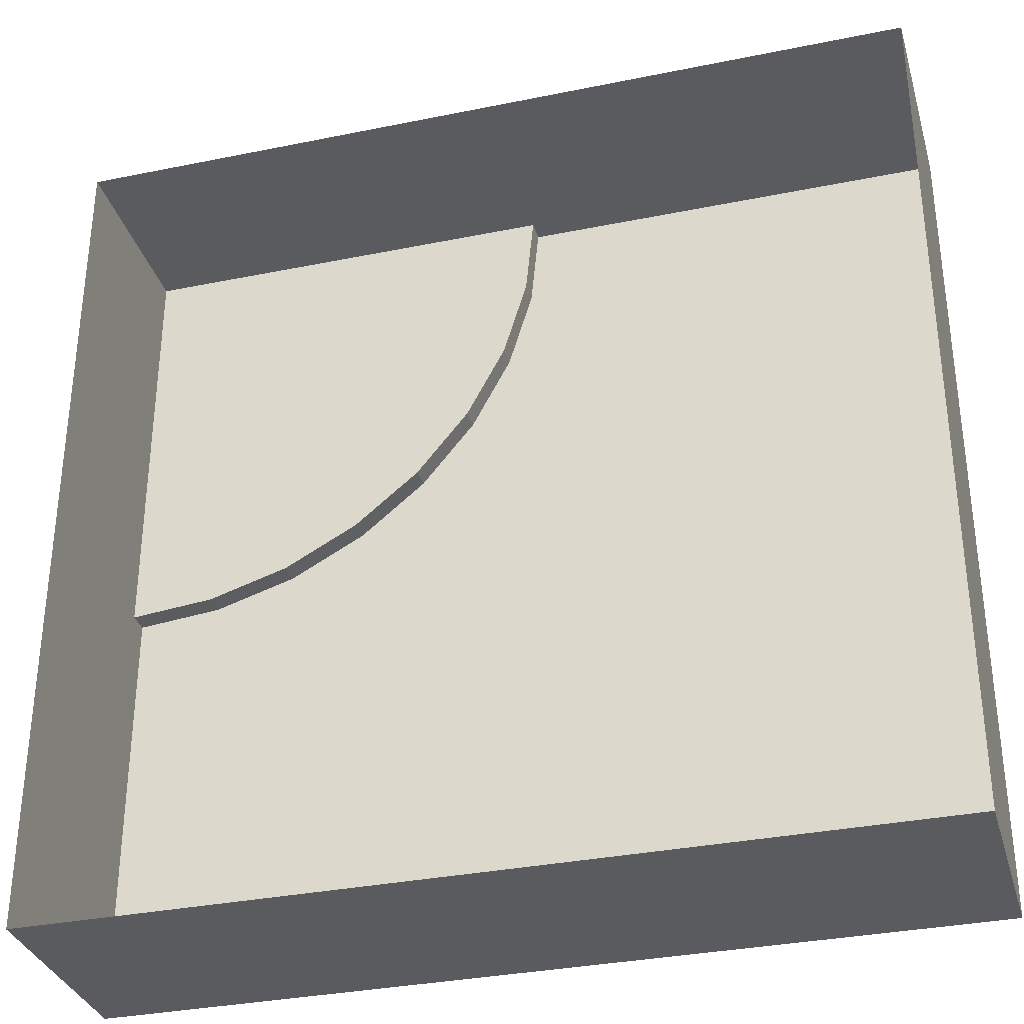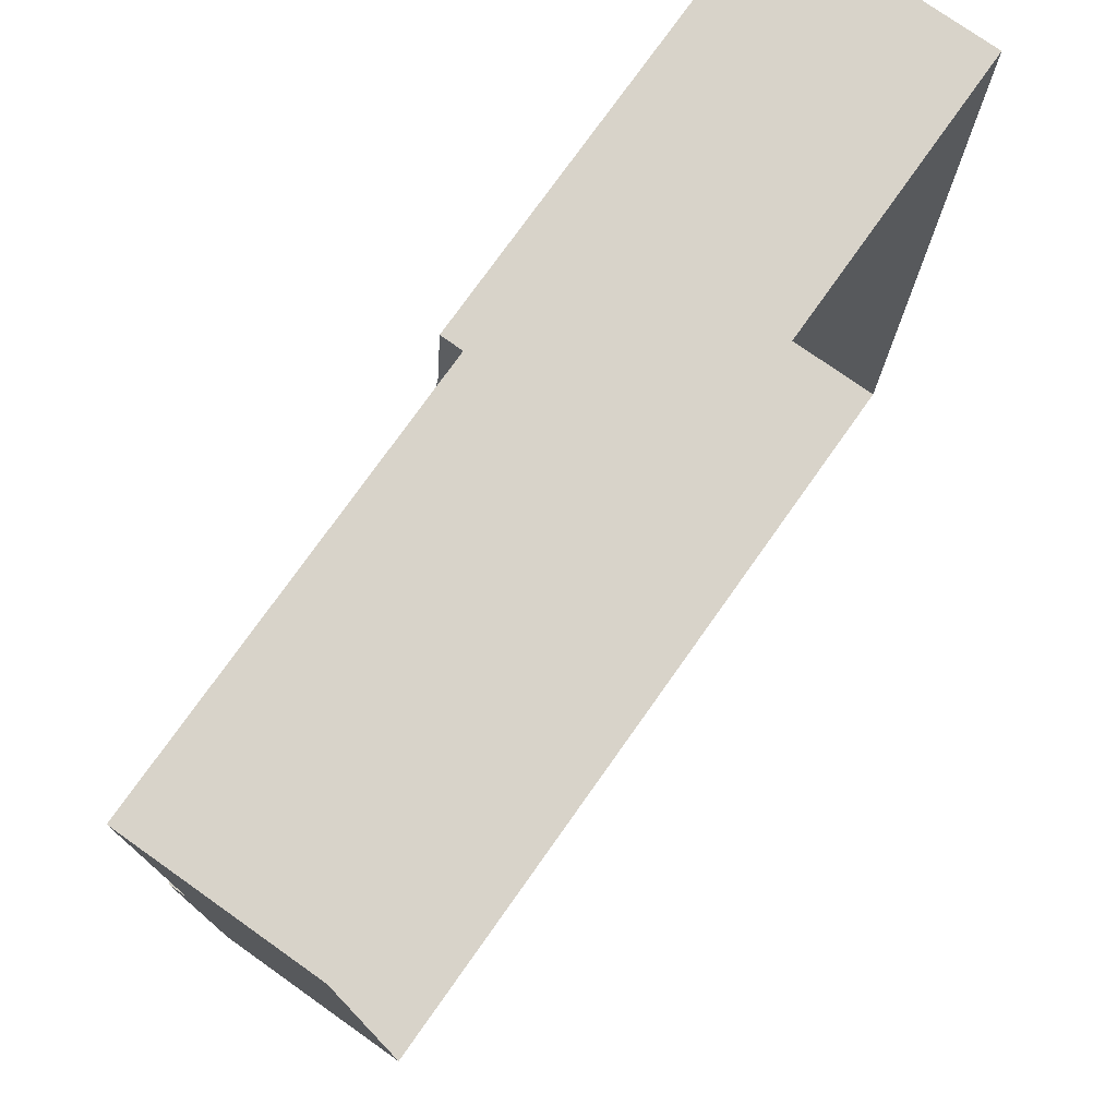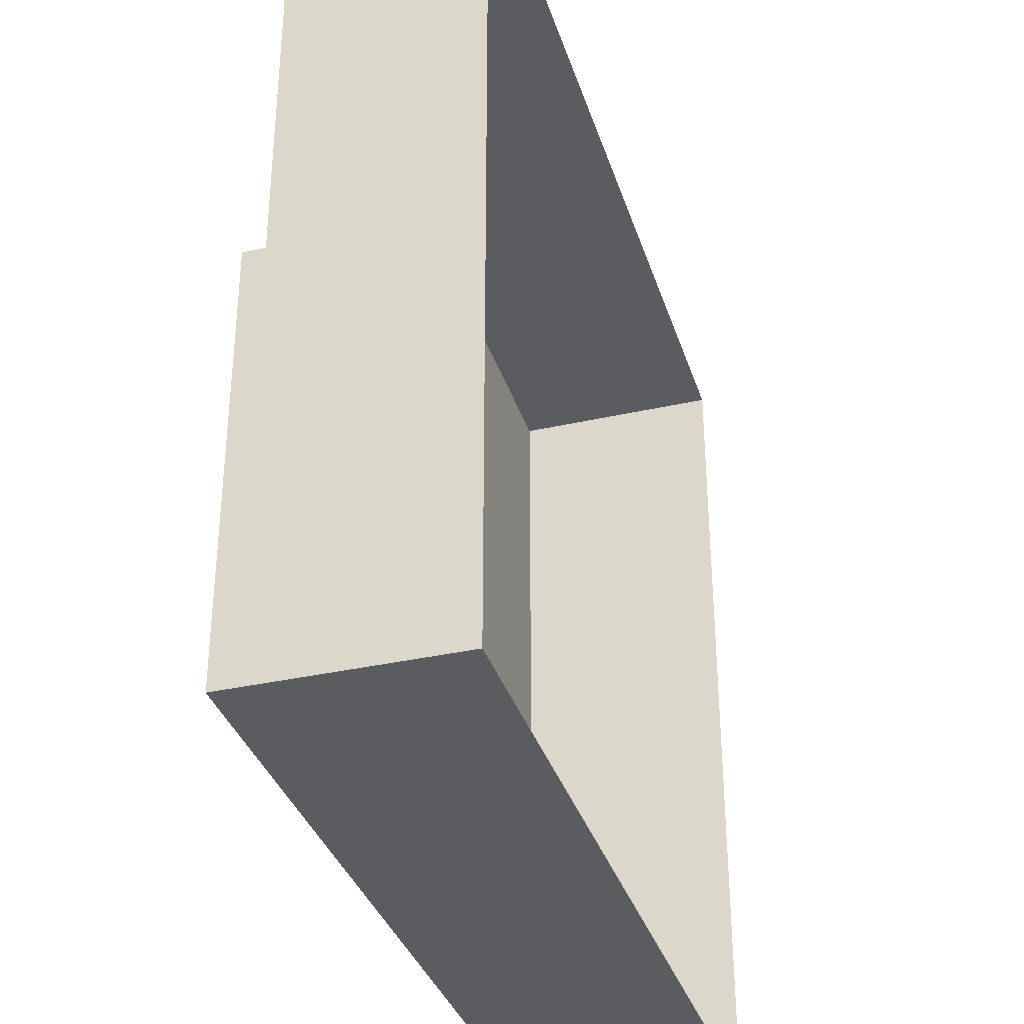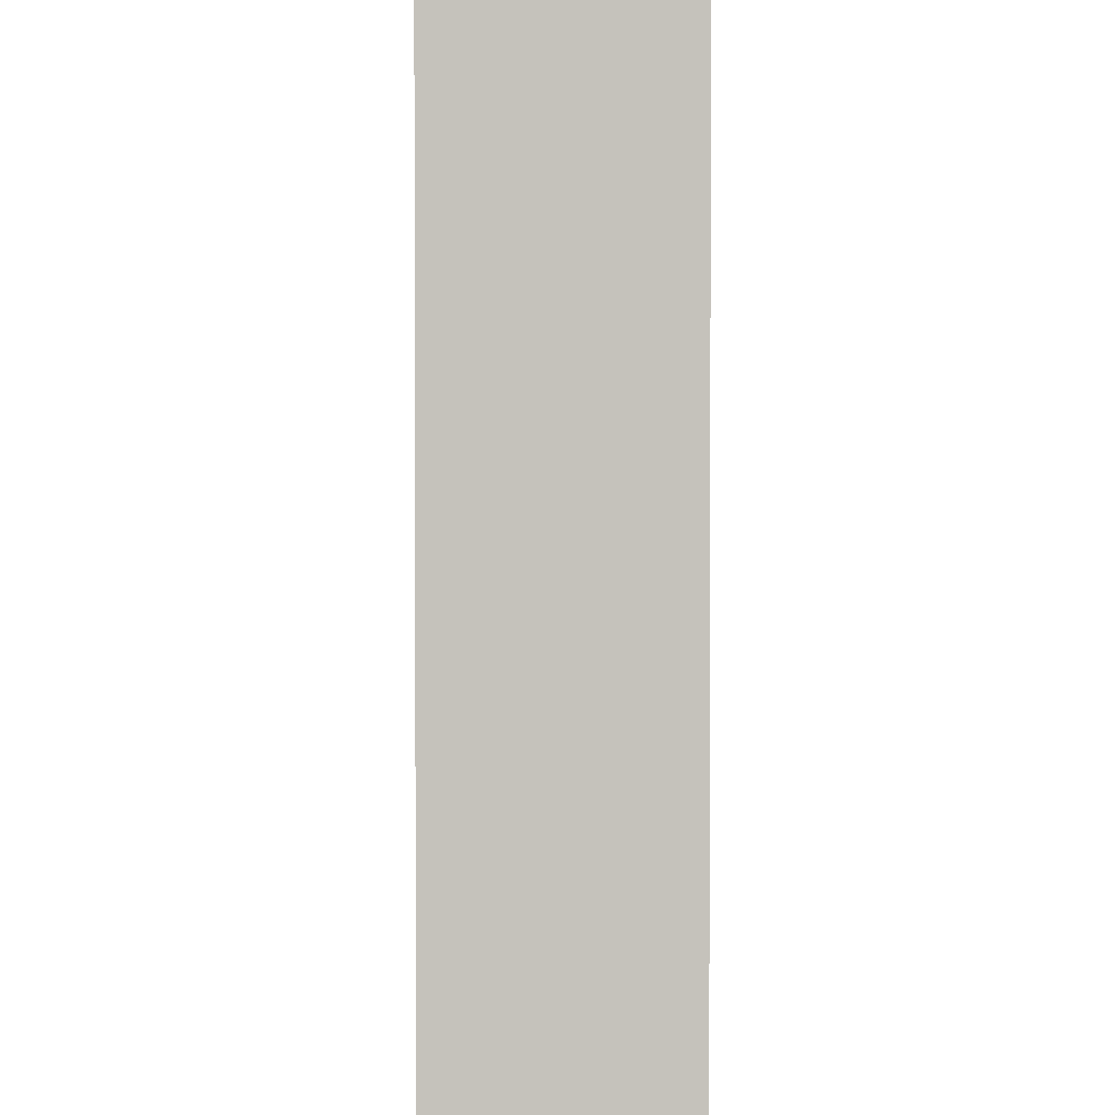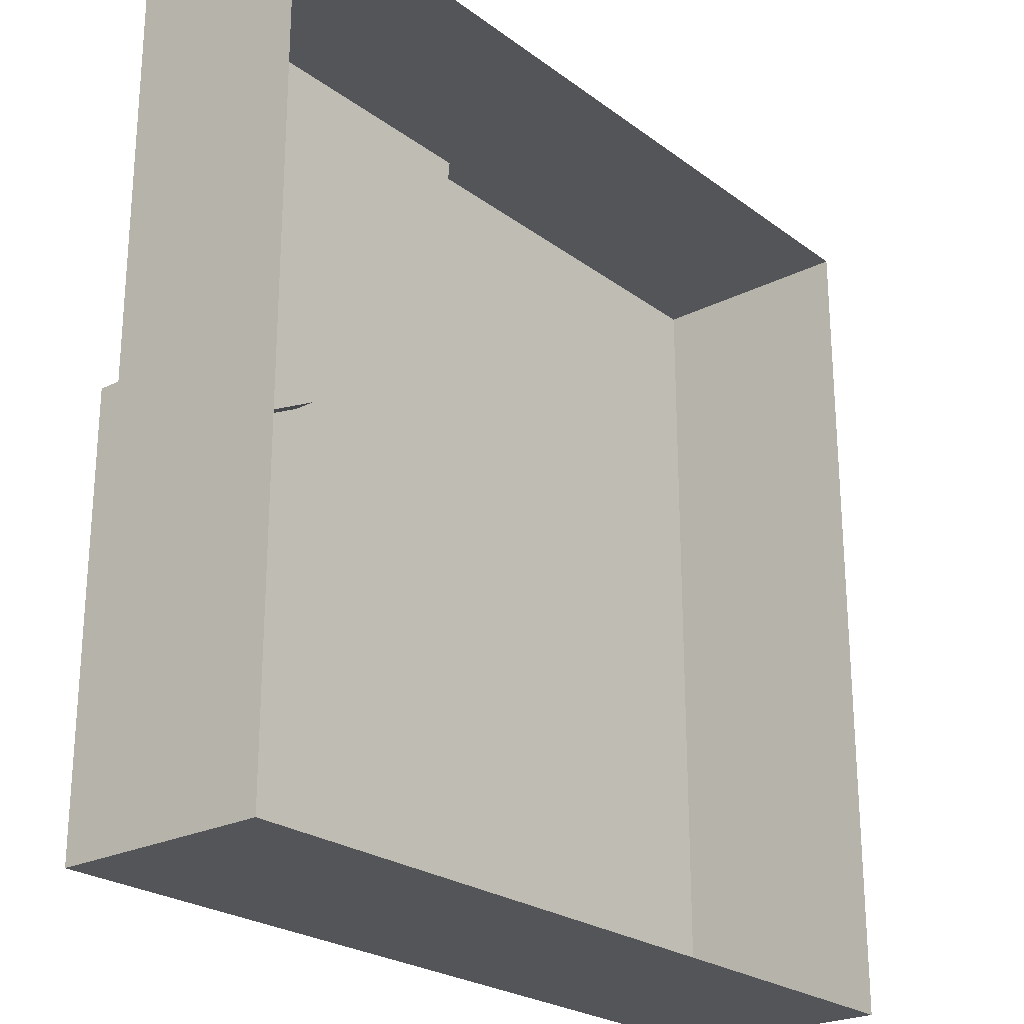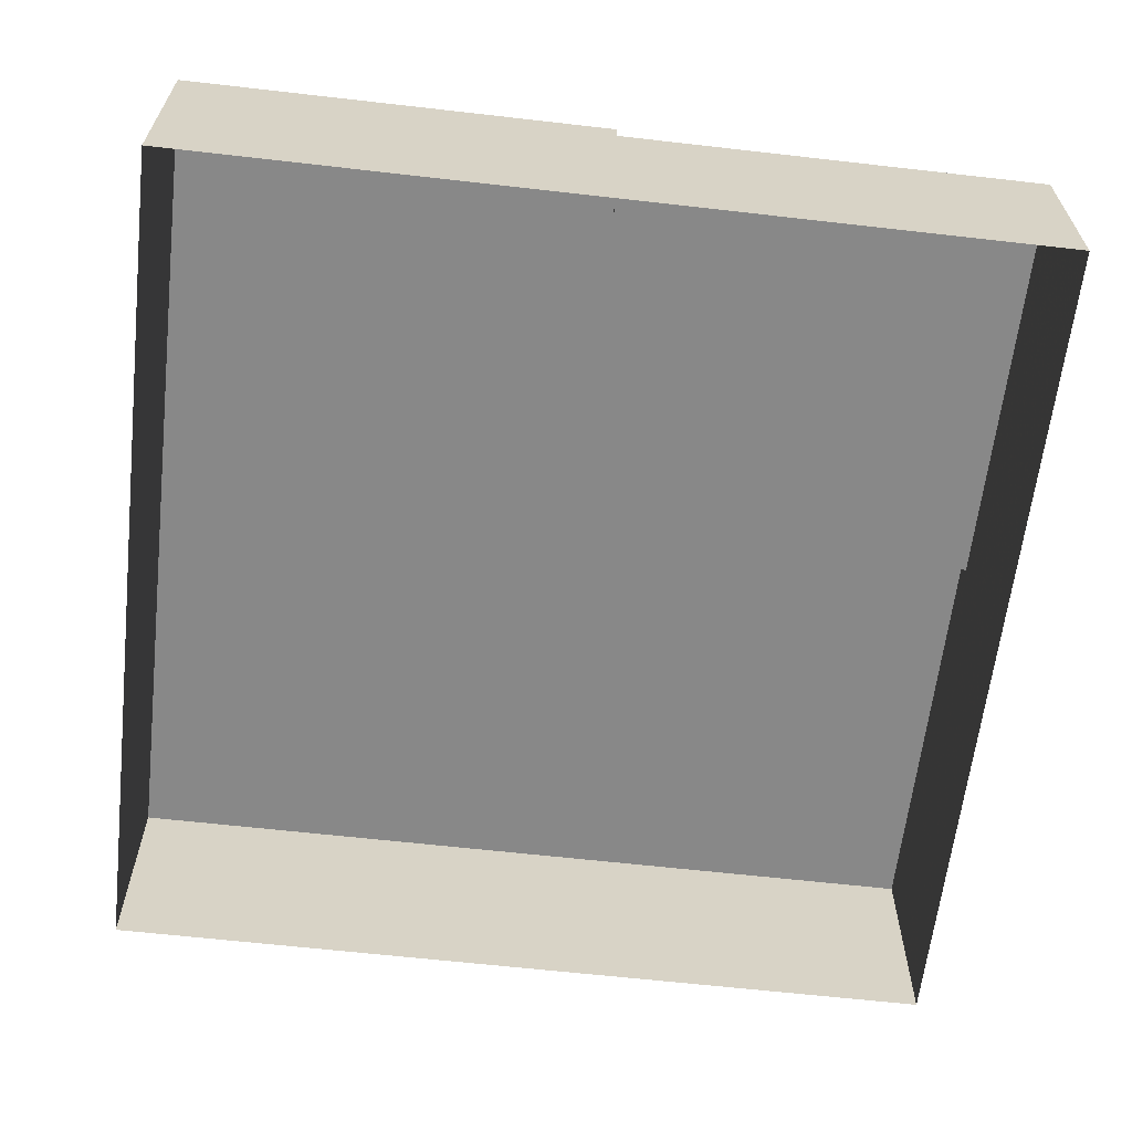
<metadata>
{"format":"obj","ext":"obj","renderer":"f3d","projection":"perspective","resolution":1024,"background":"white","views":[{"elev":-33.4,"azim":15.6,"up":"+Z"},{"elev":75.9,"azim":-54.7,"up":"+Z"},{"elev":-35.0,"azim":-73.2,"up":"+Z"},{"elev":1.7,"azim":89.5,"up":"+Z"},{"elev":-24.2,"azim":-50.3,"up":"+Z"},{"elev":-62.8,"azim":-96.6,"up":"+Y"}]}
</metadata>
<code>
o water-beddng-concave_Cube.043
v -4 -1 4
v -4 -1 -4
v 4 -1 -4
v -4 0.8 4
v -4 0.8 -4
v 4 0.8 -4
v -4 0 4
v -4 0 -4
v 4 0 -4
v -4 0.8 -3e-06
v -4 -1 -1e-06
v -4 0 -2e-06
v -4 1 -4
v 4 1 -4
v -4 1 -3e-06
v -3.22 0.8 0.07686
v -3.22 1 0.07686
v -2.469 0.8 0.3045
v -2.469 1 0.3045
v -1.778 0.8 0.6741
v -1.778 1 0.6741
v -1.172 0.8 1.172
v -1.172 1 1.172
v -0.6741 0.8 1.778
v -0.6741 1 1.778
v -0.3045 0.8 2.469
v -0.3045 1 2.469
v -0.07687 0.8 3.22
v -0.07687 1 3.22
v 4 -1 4
v 4 0.8 4
v 4 0 4
v -1.1e-05 0.8 4
v -1.3e-05 -1 4
v -1.2e-05 0 4
v 4 1 4
v -1.1e-05 1 4
g water-beddng-concave_Cube.043_basecolors
f 11 12 8
f 5 8 12
f 1 7 12
f 10 12 7
f 10 15 13
f 18 19 17
f 16 17 15
f 20 21 19
f 22 23 21
f 24 25 23
f 26 27 25
f 28 29 27
f 28 33 37
f 34 30 32
f 35 32 31
f 36 37 33
f 14 36 31
f 31 32 9
f 6 5 13
f 6 9 8
f 8 9 3
f 9 32 30
f 17 19 14
f 15 17 14
f 19 21 14
f 21 23 14
f 23 25 14
f 25 27 14
f 27 29 14
f 37 36 14
f 4 18 16
f 4 16 10
f 4 20 18
f 4 22 20
f 4 24 22
f 4 26 24
f 4 28 26
f 4 33 28
f 34 35 7
f 4 7 35
f 2 11 8
f 10 5 12
f 11 1 12
f 4 10 7
f 5 10 13
f 16 18 17
f 10 16 15
f 18 20 19
f 20 22 21
f 22 24 23
f 24 26 25
f 26 28 27
f 29 28 37
f 35 34 32
f 33 35 31
f 31 36 33
f 6 14 31
f 6 31 9
f 14 6 13
f 5 6 8
f 2 8 3
f 3 9 30
f 13 15 14
f 29 37 14
f 1 34 7
f 33 4 35

</code>
